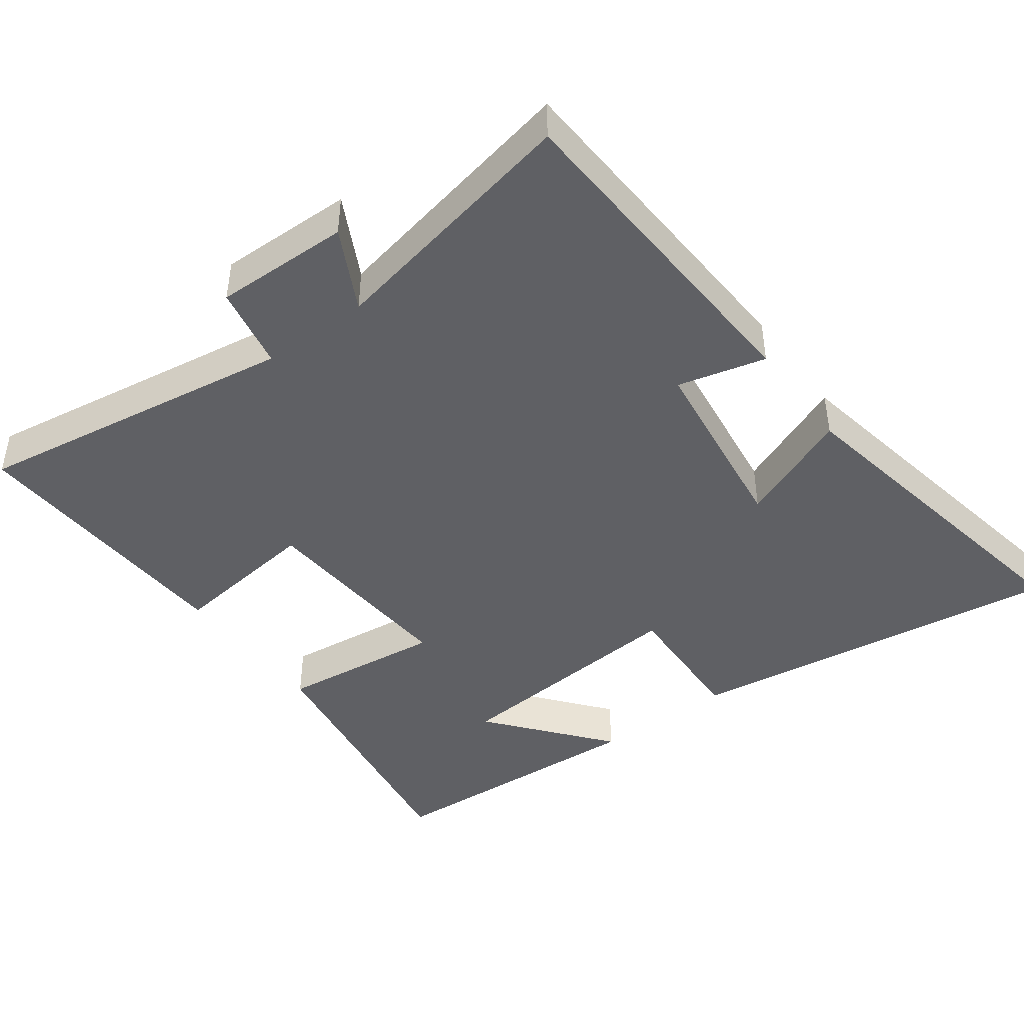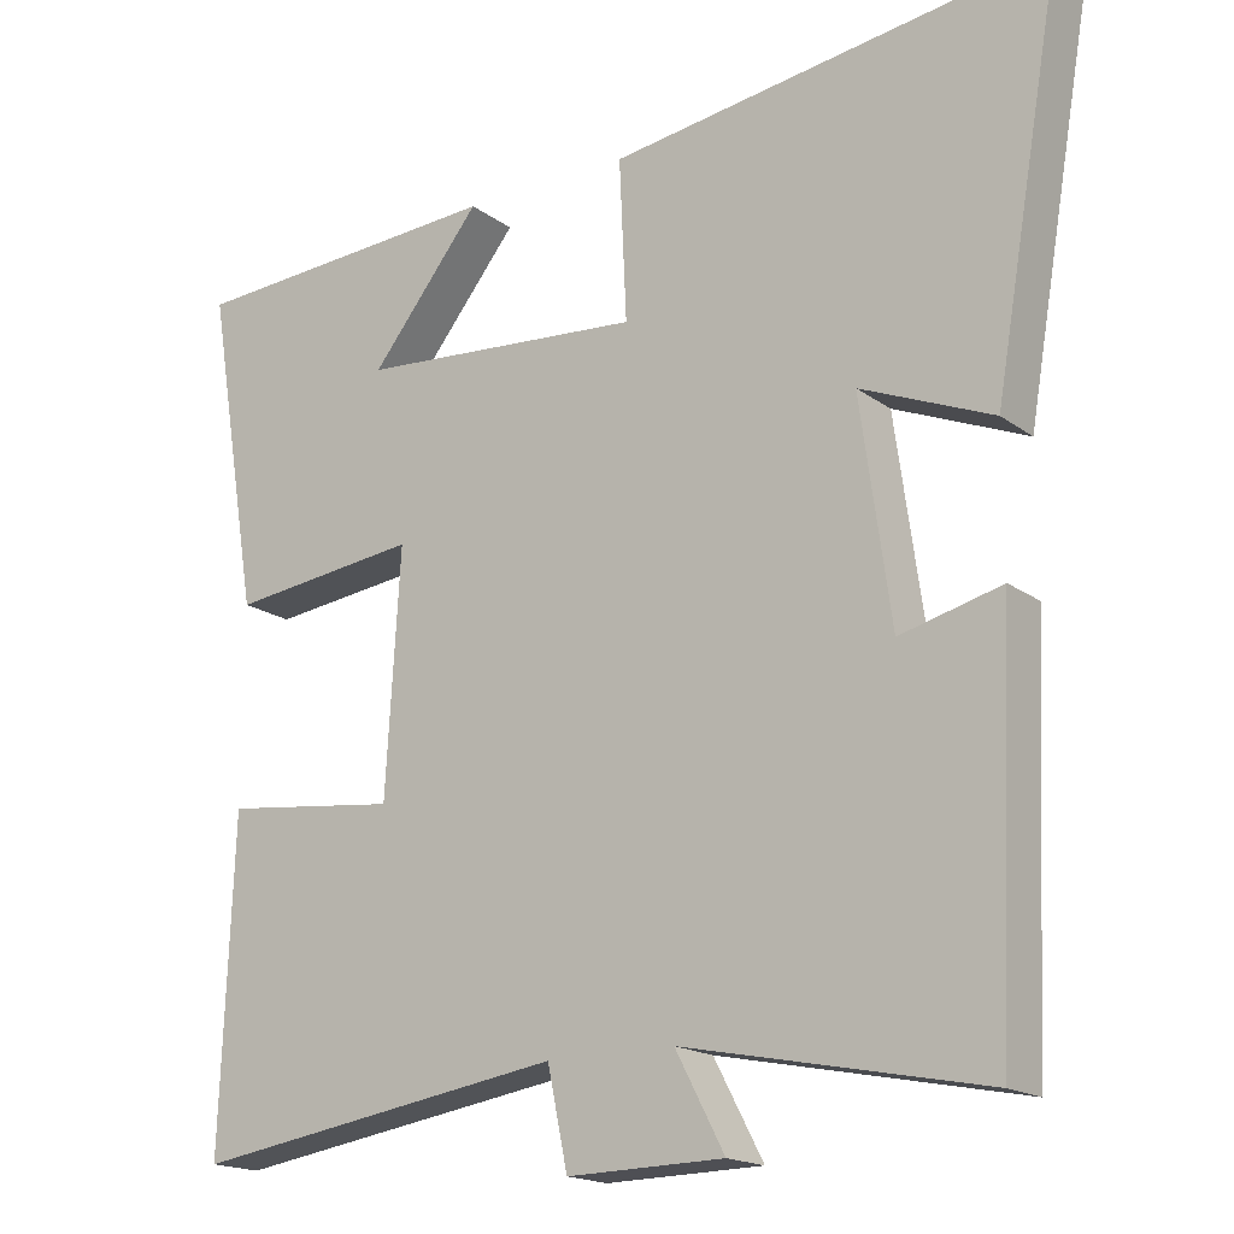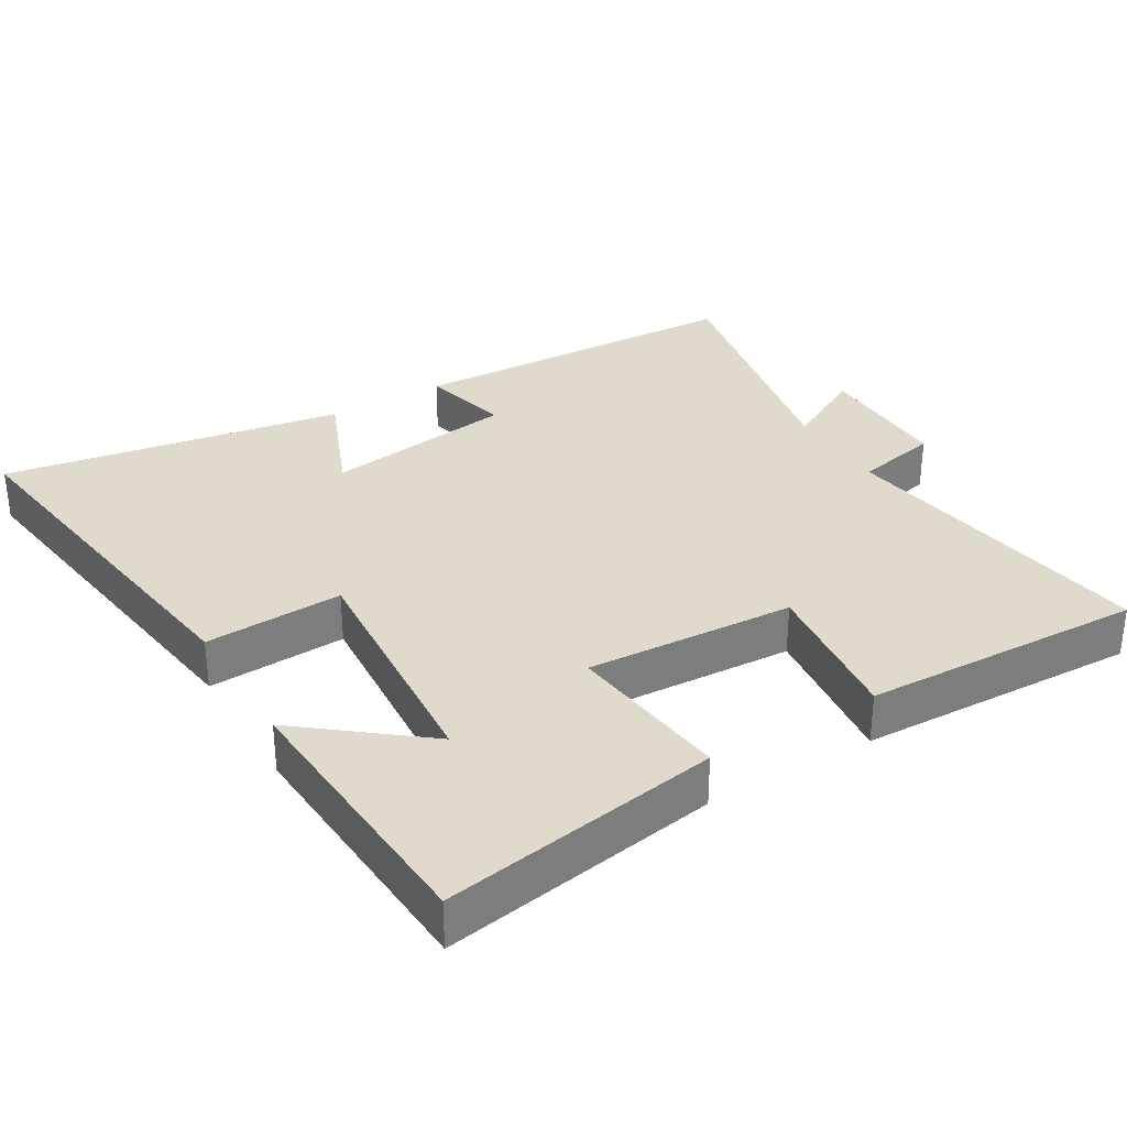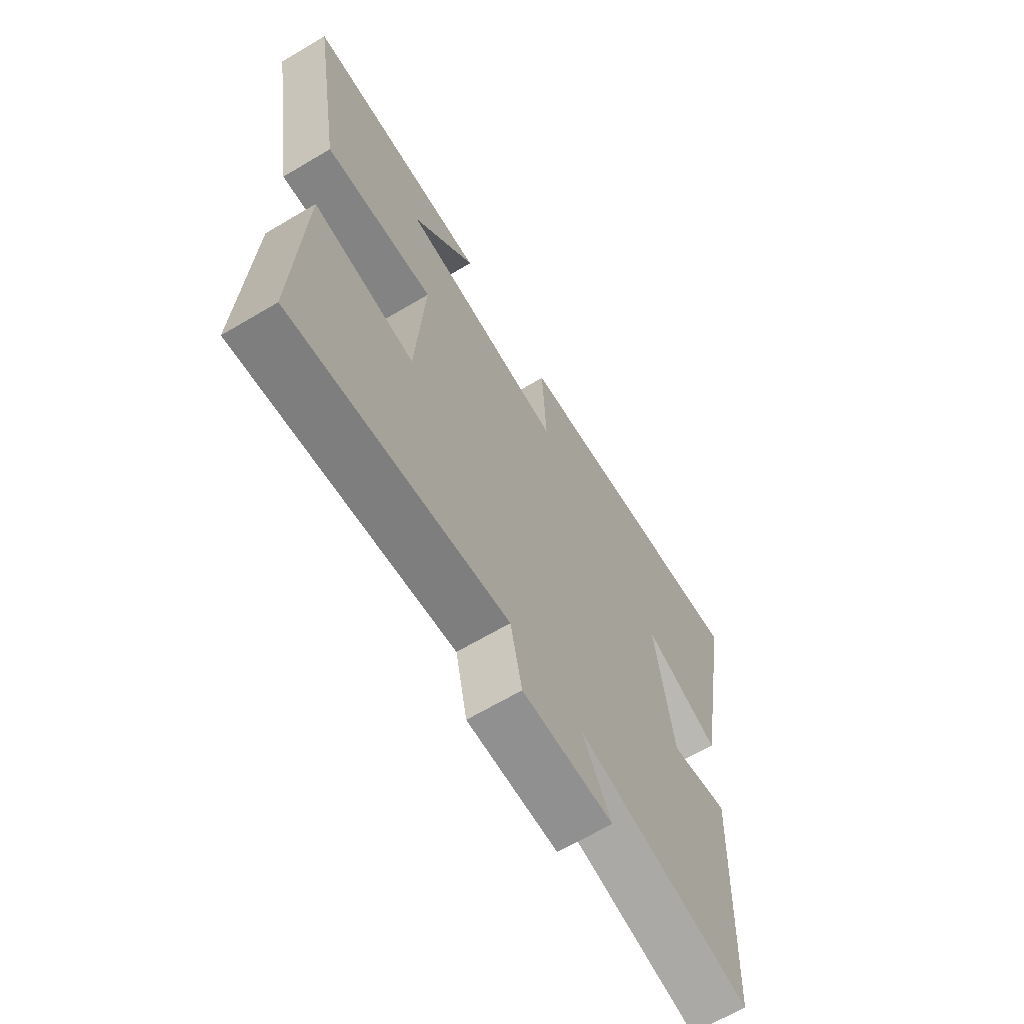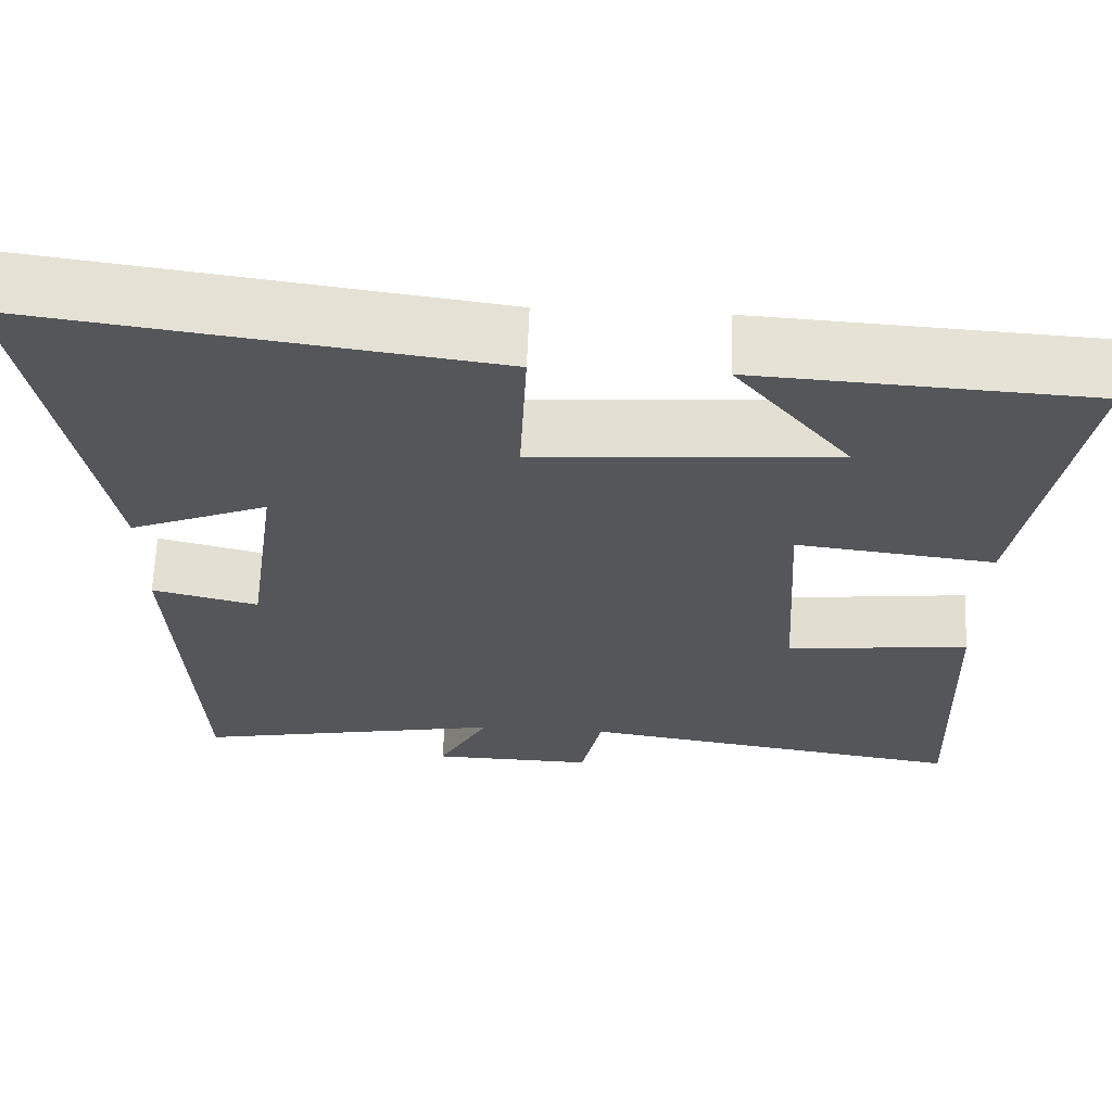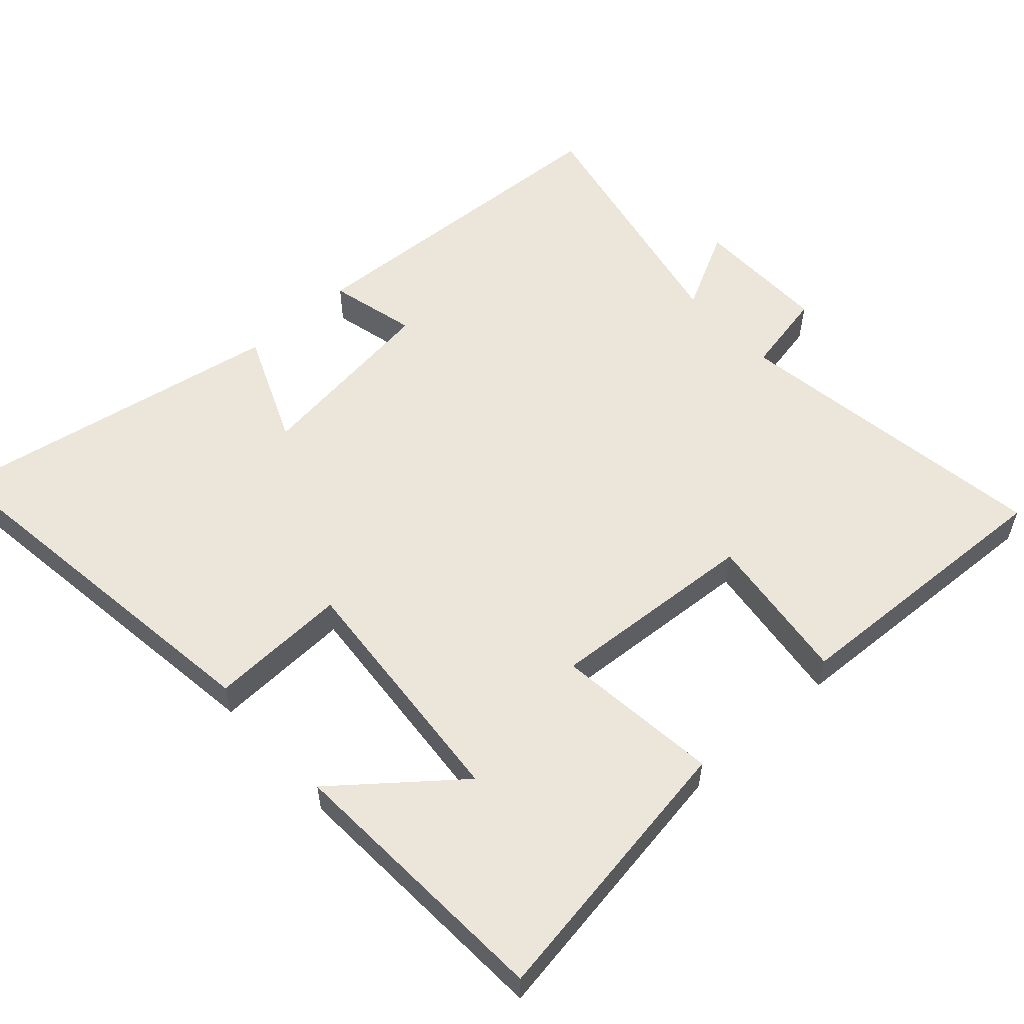
<metadata>
{"format":"obj","ext":"obj","renderer":"f3d","projection":"perspective","resolution":1024,"background":"white","views":[{"elev":-43.8,"azim":-143.3,"up":"+Y"},{"elev":-17.6,"azim":-144.4,"up":"+Z"},{"elev":32.5,"azim":59.1,"up":"+Y"},{"elev":-66.7,"azim":120.7,"up":"+Z"},{"elev":64.8,"azim":2.3,"up":"+Z"},{"elev":56.0,"azim":48.2,"up":"+Y"}]}
</metadata>
<code>
v -0.478 0.07 -0.575
v -0.5 0.07 -0.087
v -0.374 0.07 -0.119
v -0.336 0.07 0.155
v -0.5 0.07 0.087
v -0.584 0.07 0.576
v -0.038 0.07 0.5
v -0.047 0.07 0.301
v 0.307 0.07 0.329
v 0.17 0.07 0.5
v 0.565 0.07 0.477
v 0.5 0.07 0.078
v 0.265 0.07 0.106
v 0.283 0.07 -0.194
v 0.5 0.07 -0.168
v 0.516 0.07 -0.572
v 0.053 0.07 -0.5
v 0.028 0.07 -0.62
v -0.166 0.07 -0.616
v -0.105 0.07 -0.5
v -0.478 0 -0.575
v -0.5 0 -0.087
v -0.374 0 -0.119
v -0.336 0 0.155
v -0.5 0 0.087
v -0.584 0 0.576
v -0.038 0 0.5
v -0.047 0 0.301
v 0.307 0 0.329
v 0.17 0 0.5
v 0.565 0 0.477
v 0.5 0 0.078
v 0.265 0 0.106
v 0.283 0 -0.194
v 0.5 0 -0.168
v 0.516 0 -0.572
v 0.053 0 -0.5
v 0.028 0 -0.62
v -0.166 0 -0.616
v -0.105 0 -0.5
f 17 18 19 20
f 14 15 16 17
f 13 14 17 20
f 11 12 13
f 9 10 11
f 9 11 13
f 8 9 13 20
f 4 5 6 7
f 3 4 7 8
f 20 1 2 3
f 3 8 20
f 40 39 38 37
f 37 36 35 34
f 40 37 34 33
f 33 32 31
f 31 30 29
f 33 31 29
f 40 33 29 28
f 27 26 25 24
f 28 27 24 23
f 23 22 21 40
f 40 28 23
f 1 21 22 2
f 2 22 23 3
f 3 23 24 4
f 4 24 25 5
f 5 25 26 6
f 6 26 27 7
f 7 27 28 8
f 8 28 29 9
f 9 29 30 10
f 10 30 31 11
f 11 31 32 12
f 12 32 33 13
f 13 33 34 14
f 14 34 35 15
f 15 35 36 16
f 16 36 37 17
f 17 37 38 18
f 18 38 39 19
f 19 39 40 20
f 20 40 21 1

</code>
